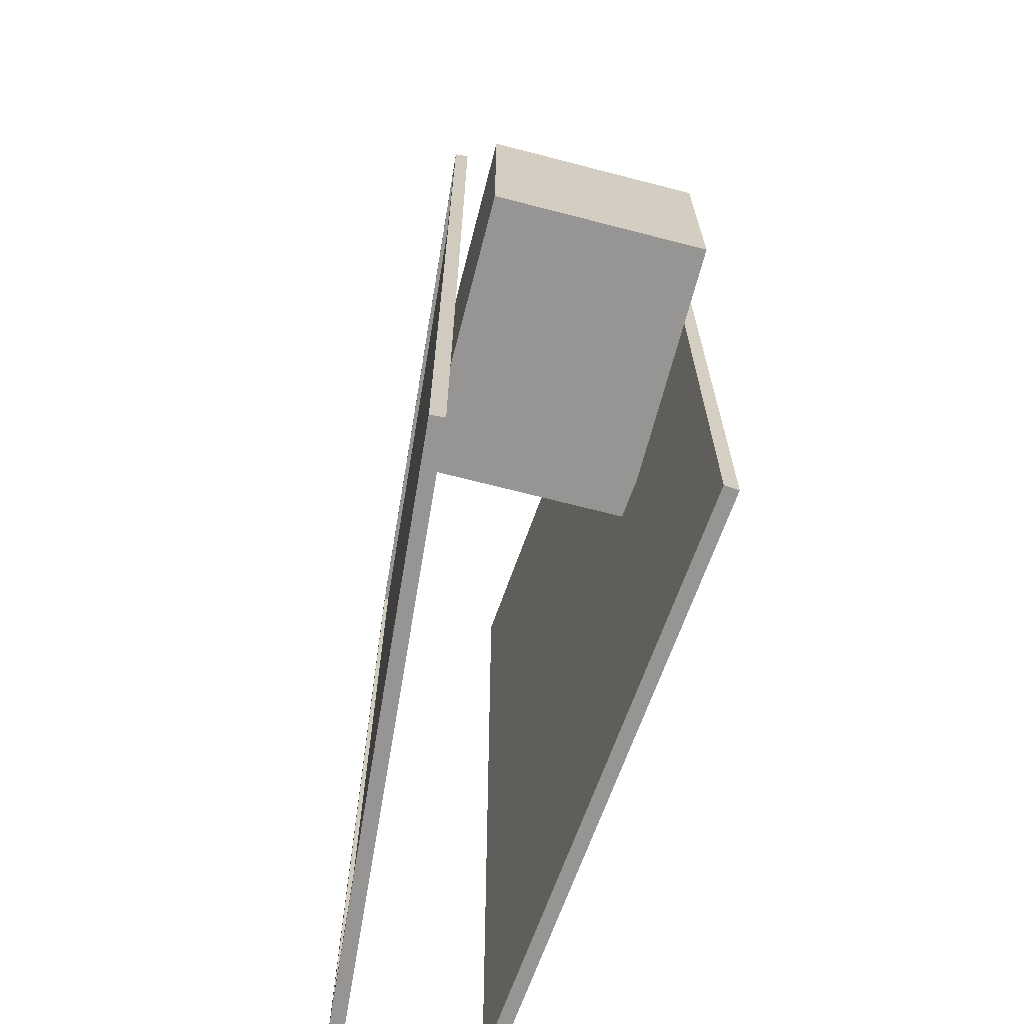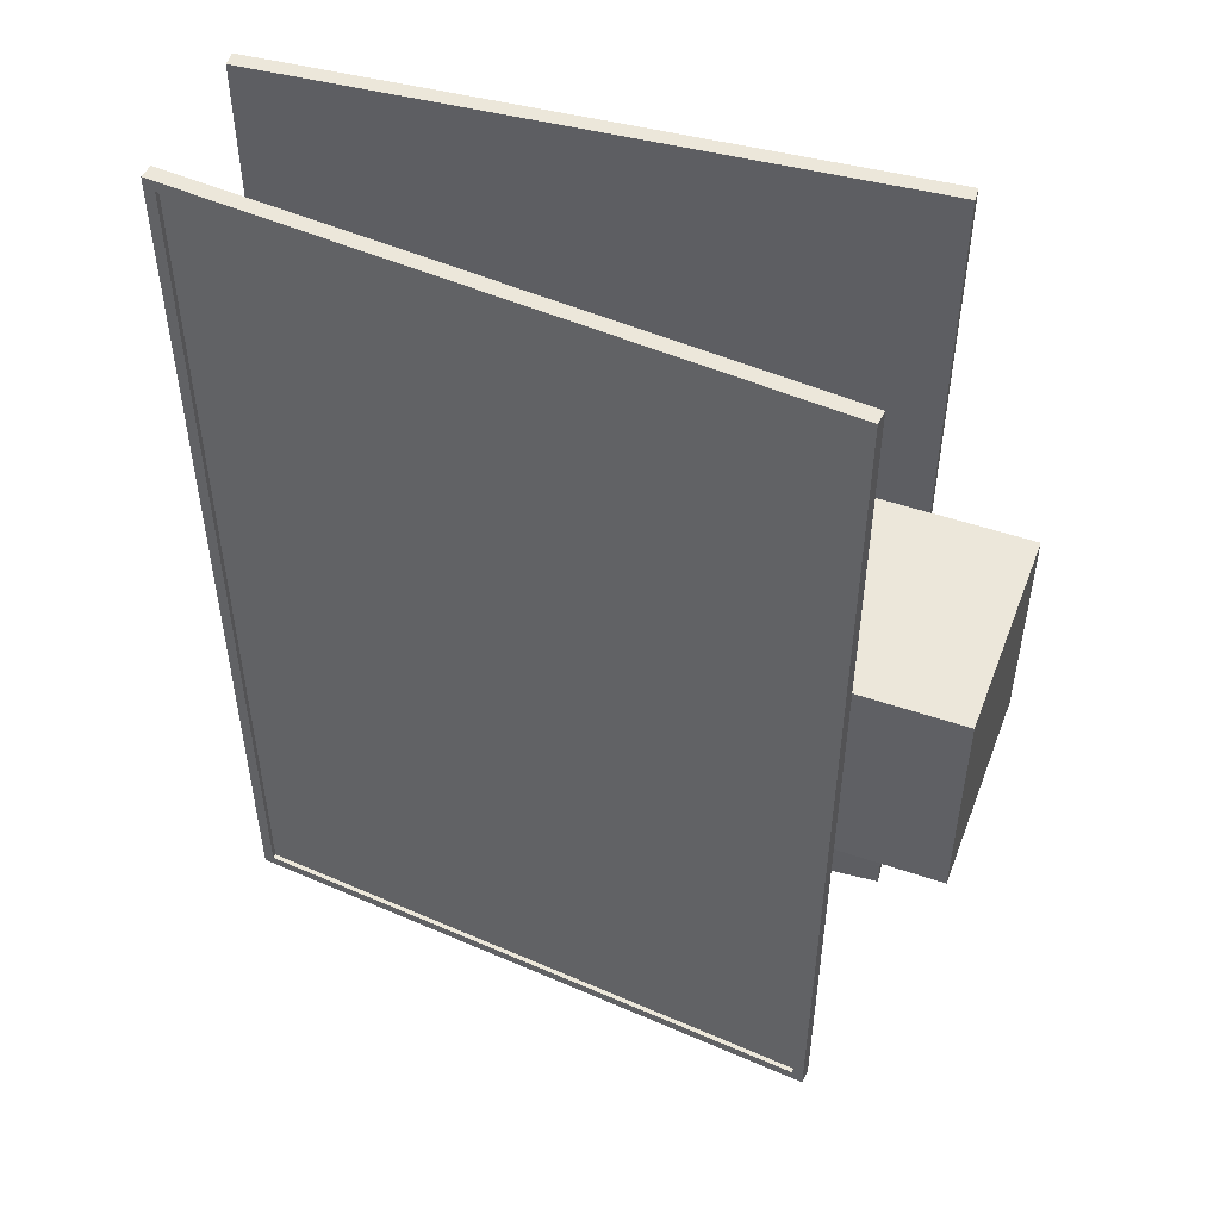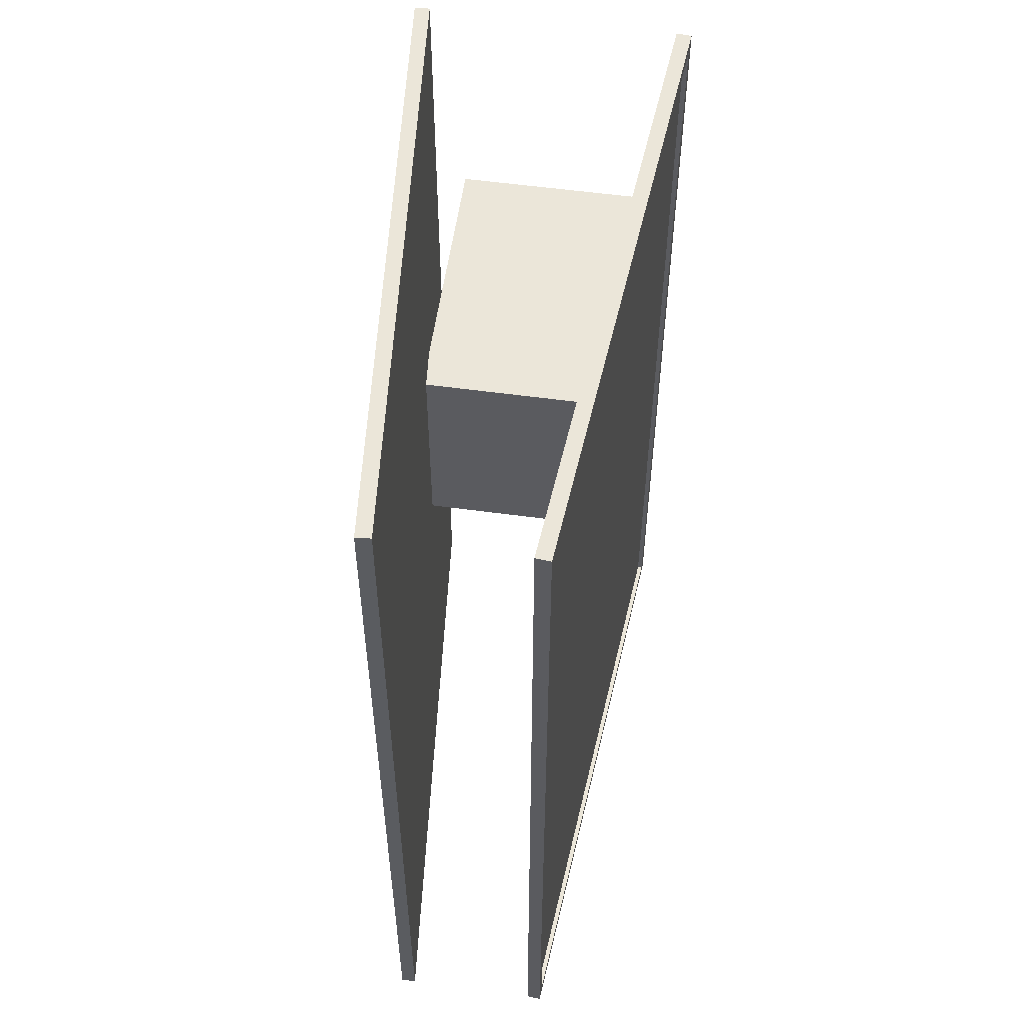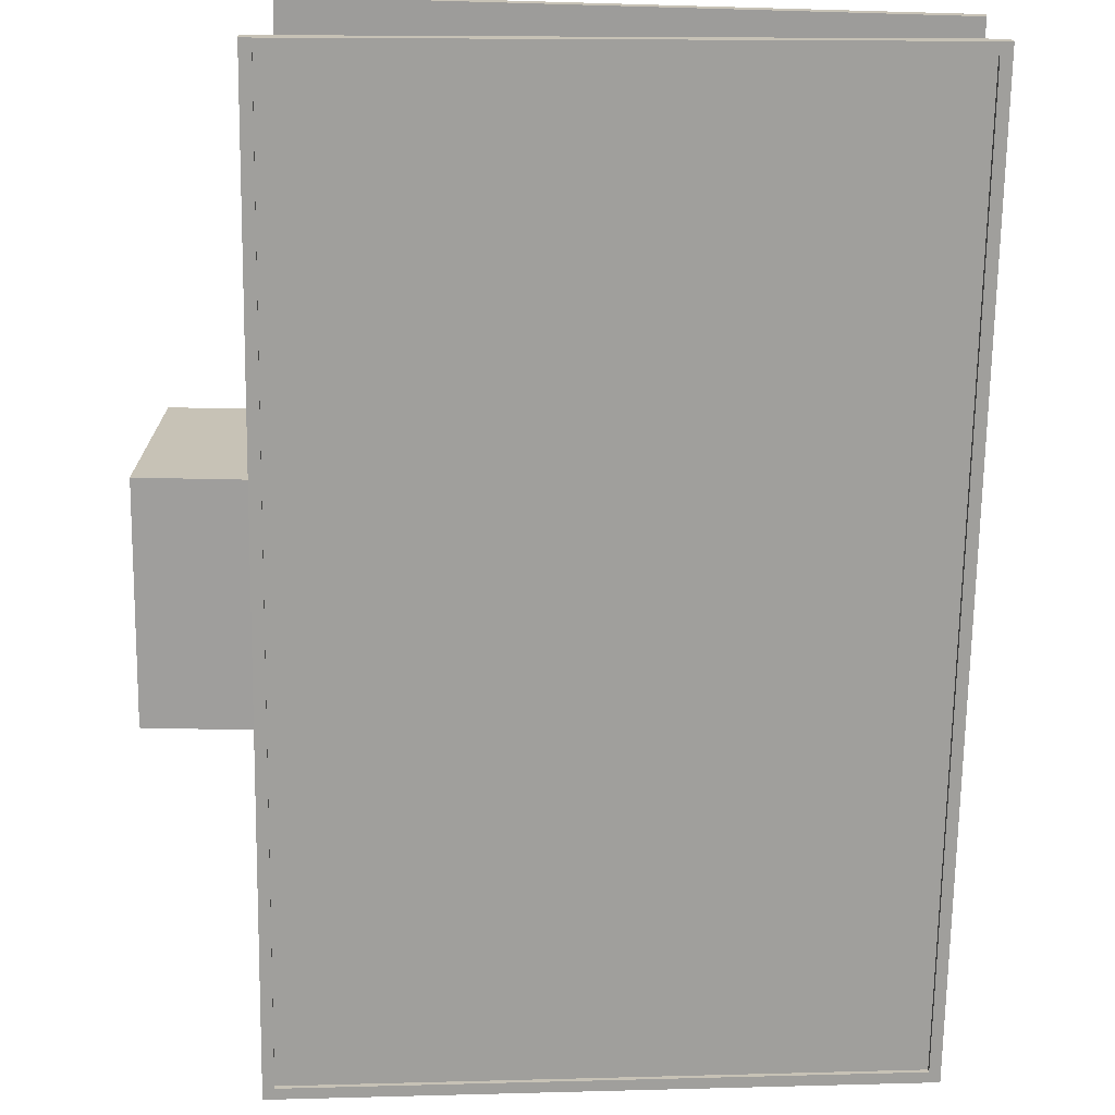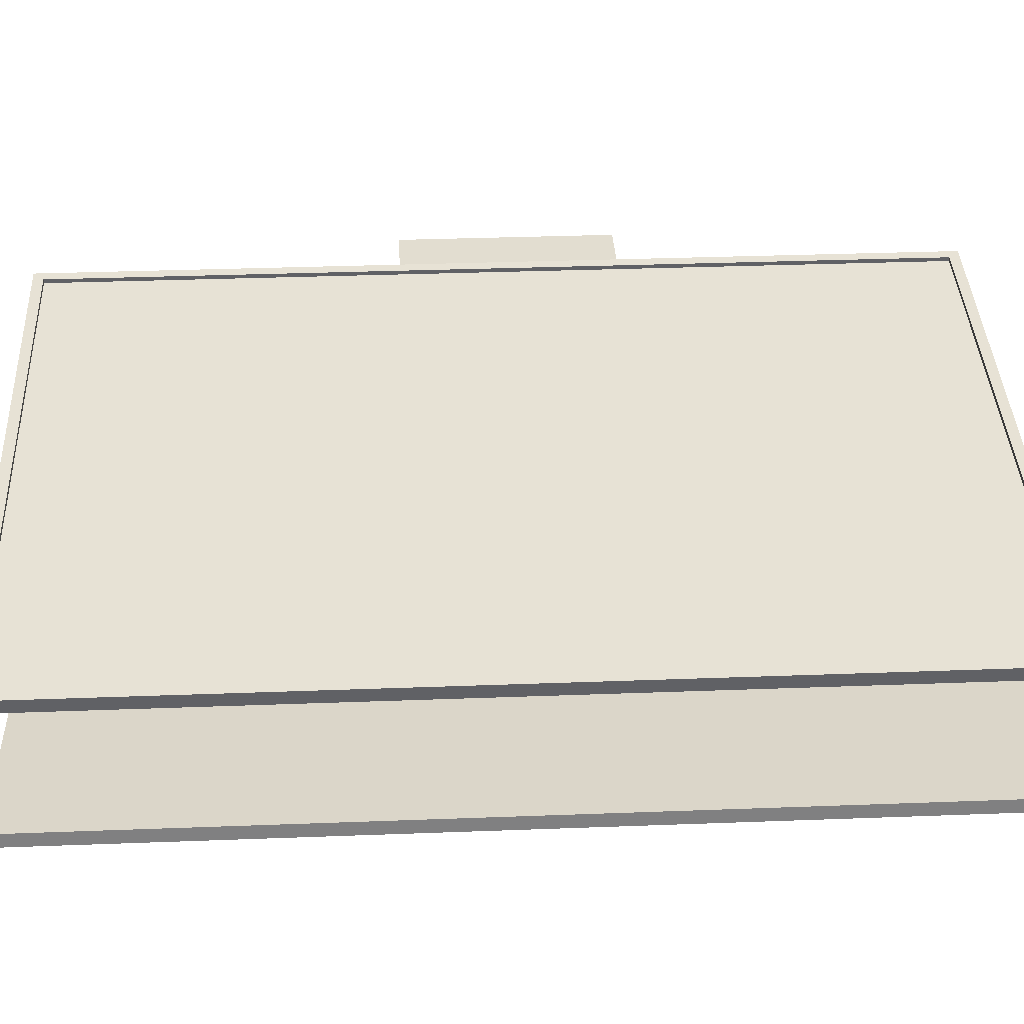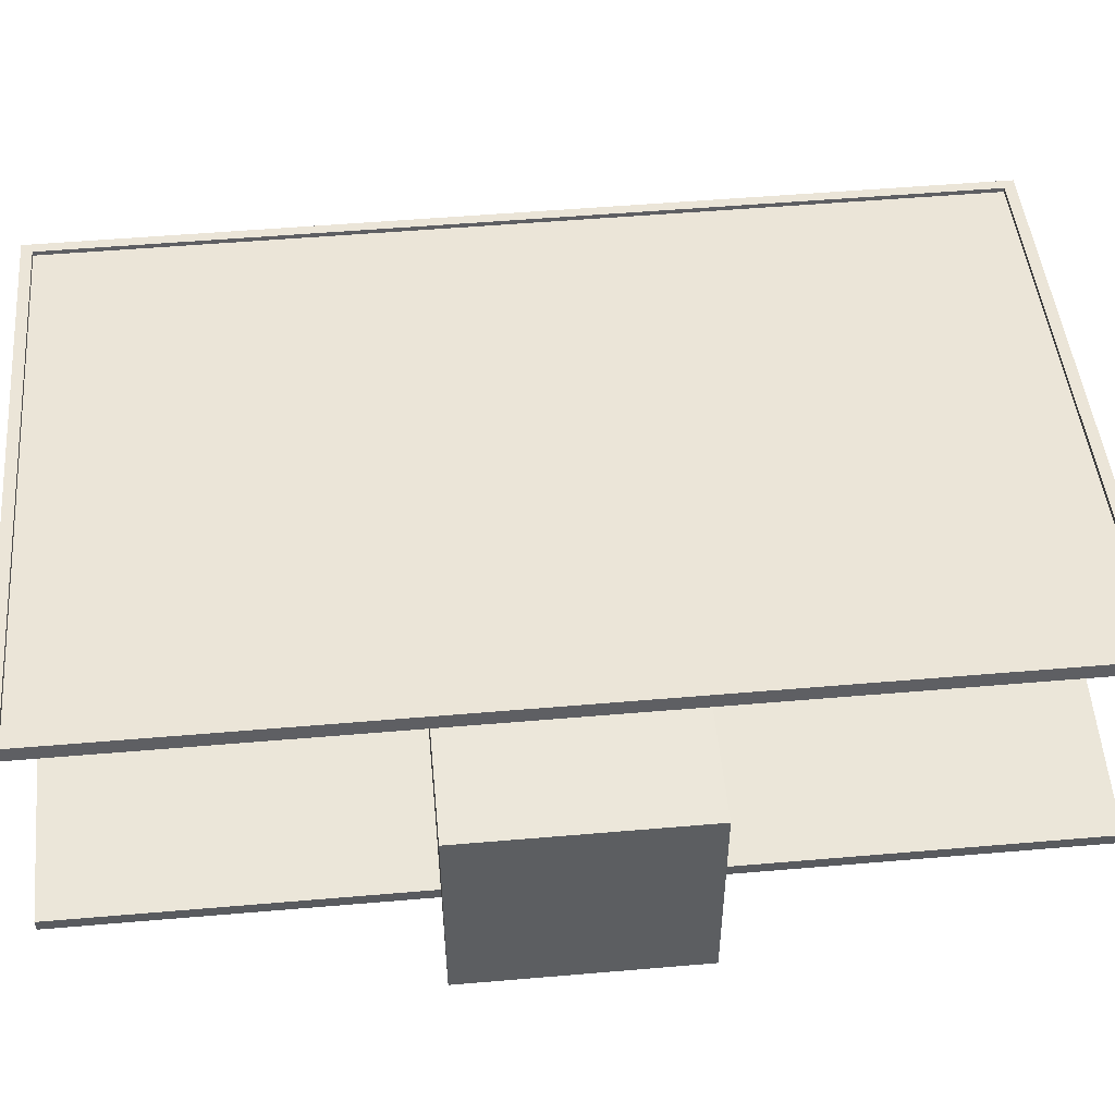
<metadata>
{"format":"obj","ext":"obj","renderer":"f3d","projection":"perspective","resolution":1024,"background":"white","views":[{"elev":-67.6,"azim":76.1,"up":"+Z"},{"elev":50.4,"azim":21.2,"up":"+Z"},{"elev":56.0,"azim":-81.2,"up":"+Z"},{"elev":-70.9,"azim":179.1,"up":"+Y"},{"elev":34.5,"azim":-92.9,"up":"+Y"},{"elev":51.9,"azim":84.7,"up":"+Y"}]}
</metadata>
<code>
o Doble_TV005
v -24.08 2.019 15.48
v -24.08 2.019 -16.61
v -3.226 4.078 -16.61
v -3.226 4.078 15.48
v -23.74 2.395 15.11
v -3.63 4.38 15.11
v -3.63 4.38 -16.24
v -23.74 2.395 -16.24
v -3.275 4.571 15.48
v -24.13 2.512 15.48
v -3.275 4.571 -16.61
v -24.13 2.512 -16.61
v -3.646 4.535 15.11
v -23.76 2.549 15.11
v -3.646 4.535 -16.24
v -23.76 2.549 -16.24
v 0.2166 3.672 -4.023
v 0.2166 3.673 3.676
v 0.2979 -3.618 3.676
v 0.2979 -3.618 -4.023
v -9.774 3.561 -4.023
v -9.692 -3.73 -4.023
v -9.692 -3.73 3.676
v -9.774 3.561 3.676
v -24.03 -2.511 -16.61
v -24.03 -2.511 15.48
v -3.135 -4.104 15.48
v -3.135 -4.104 -16.61
v -23.68 -2.878 -16.24
v -3.532 -4.415 -16.24
v -3.532 -4.415 15.11
v -23.68 -2.878 15.11
v -3.173 -4.598 -16.61
v -24.06 -3.005 -16.61
v -3.173 -4.598 15.48
v -24.06 -3.005 15.48
v -3.544 -4.57 -16.24
v -23.69 -3.033 -16.24
v -3.544 -4.57 15.11
v -23.69 -3.033 15.11
f 5 6 7 8
f 29 30 31 32
f 10 9 13 14
f 9 11 15 13
f 11 12 16 15
f 12 10 14 16
f 14 13 6 5
f 13 15 7 6
f 15 16 8 7
f 16 14 5 8
f 34 33 37 38
f 33 35 39 37
f 35 36 40 39
f 36 34 38 40
f 38 37 30 29
f 37 39 31 30
f 39 40 32 31
f 40 38 29 32
f 1 2 3 4
f 1 4 9 10
f 4 3 11 9
f 3 2 12 11
f 2 1 10 12
f 17 18 19 20
f 21 22 23 24
f 17 20 22 21
f 20 19 23 22
f 19 18 24 23
f 18 17 21 24
f 25 26 27 28
f 25 28 33 34
f 28 27 35 33
f 27 26 36 35
f 26 25 34 36

</code>
